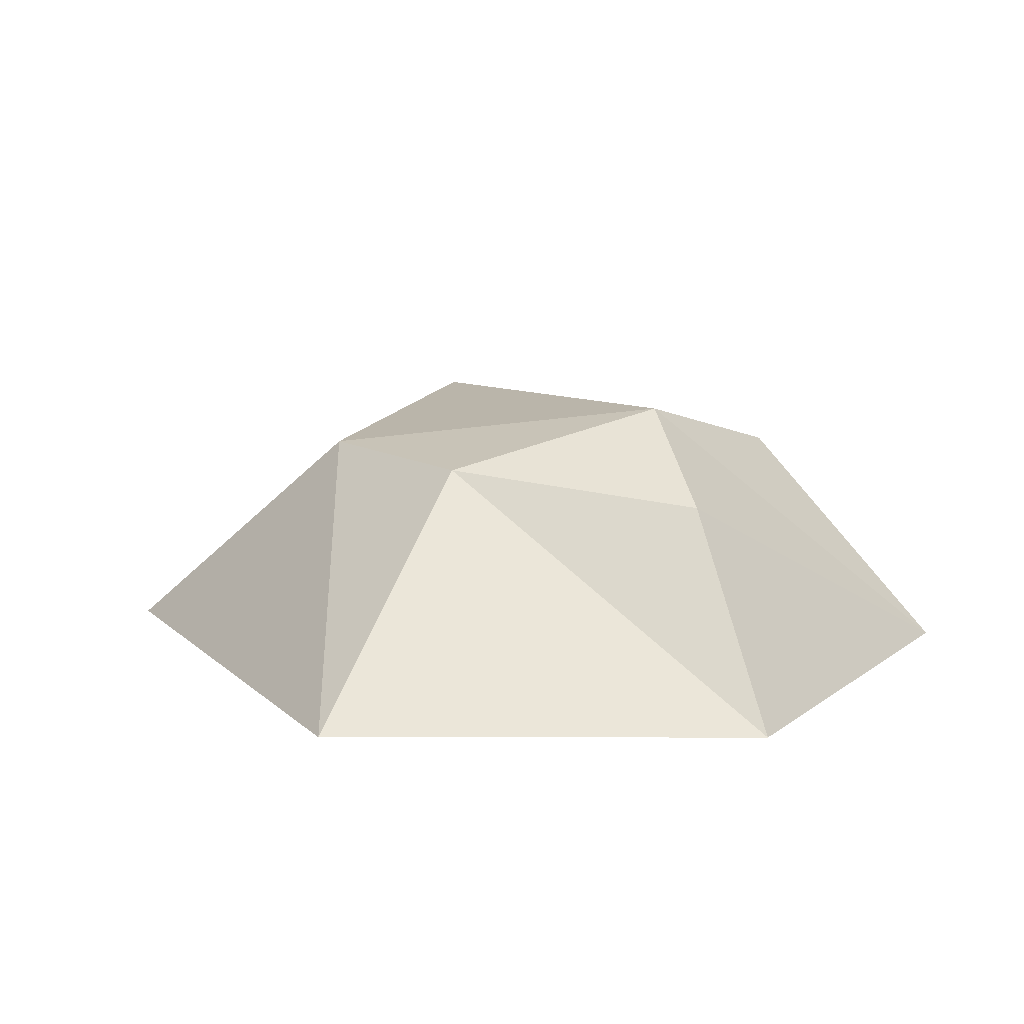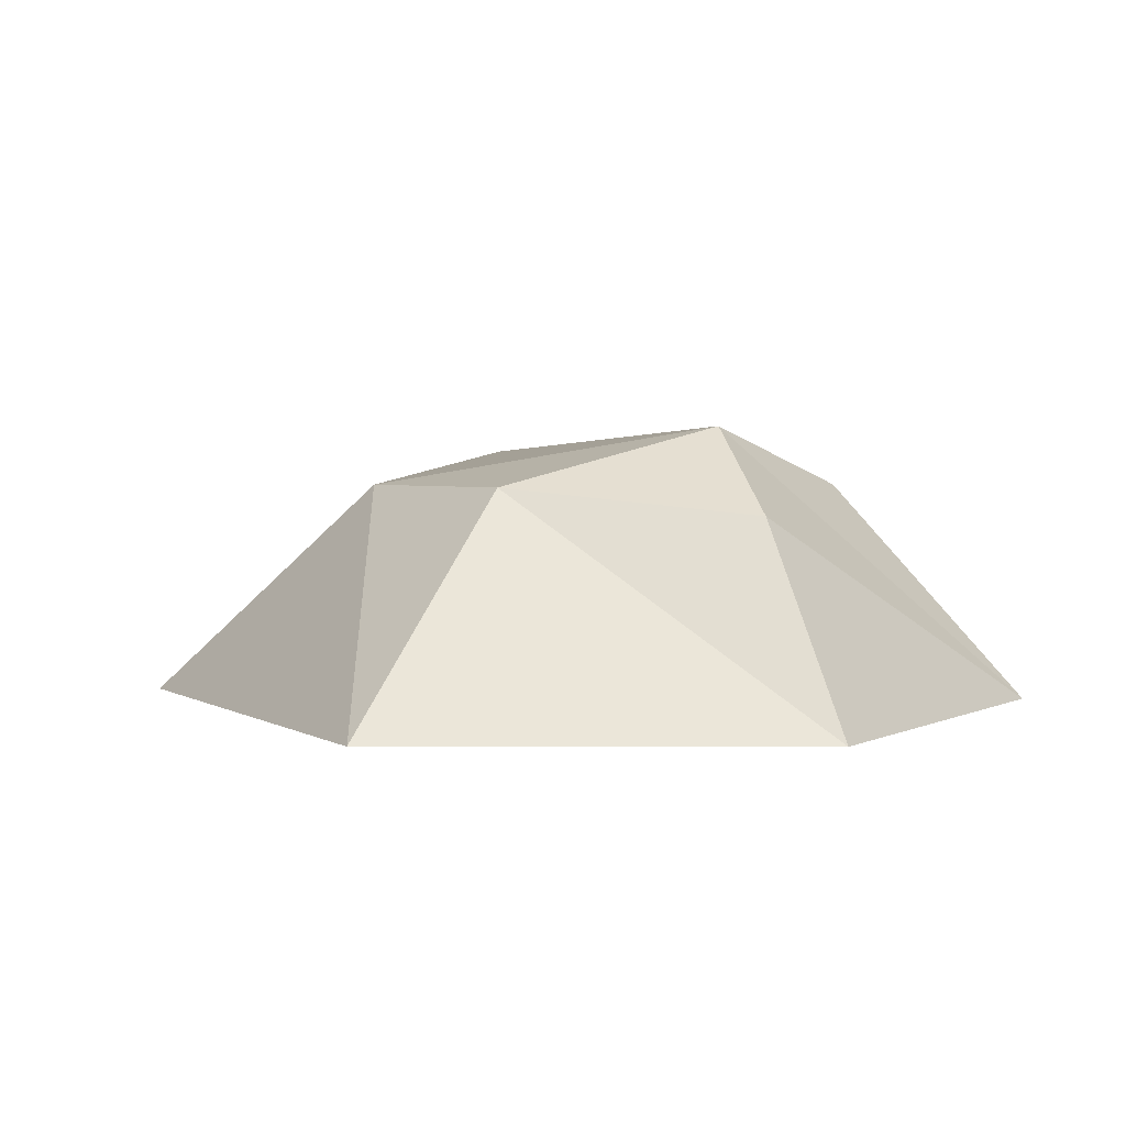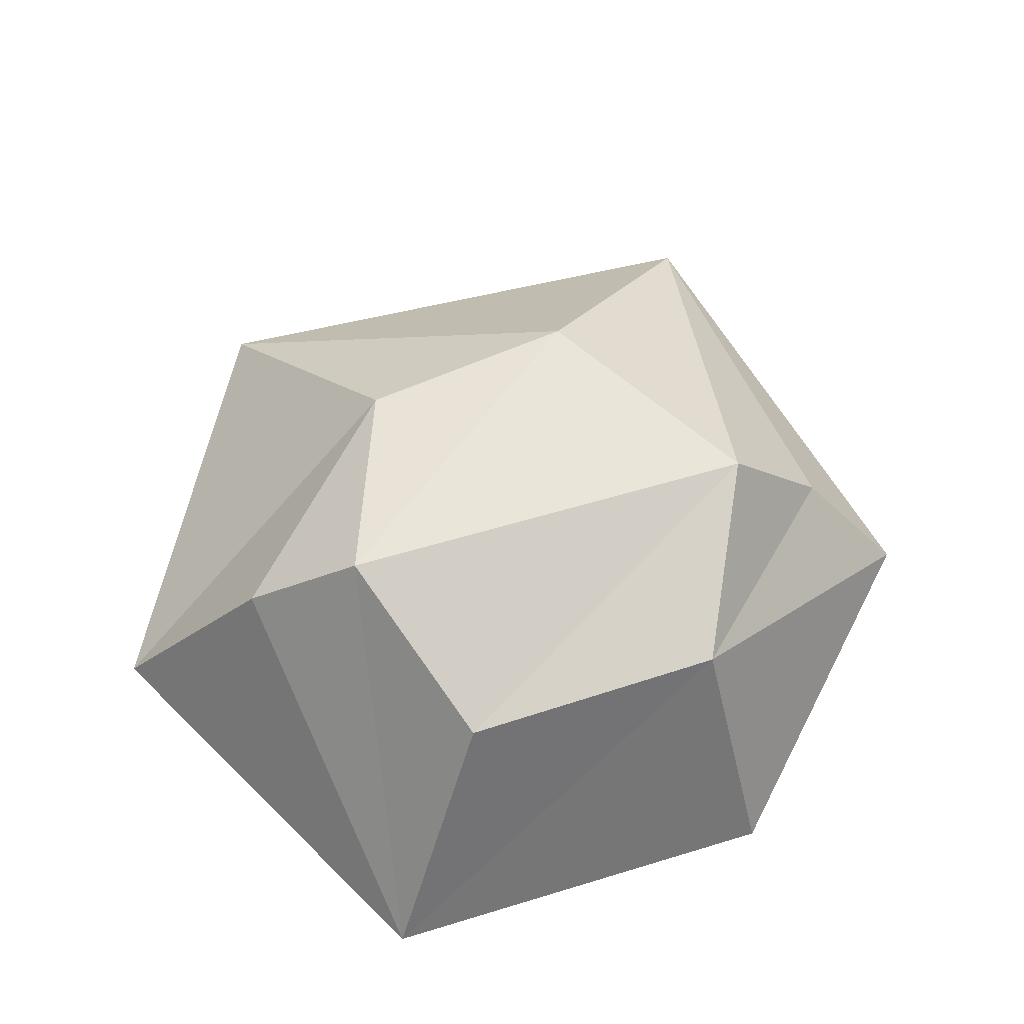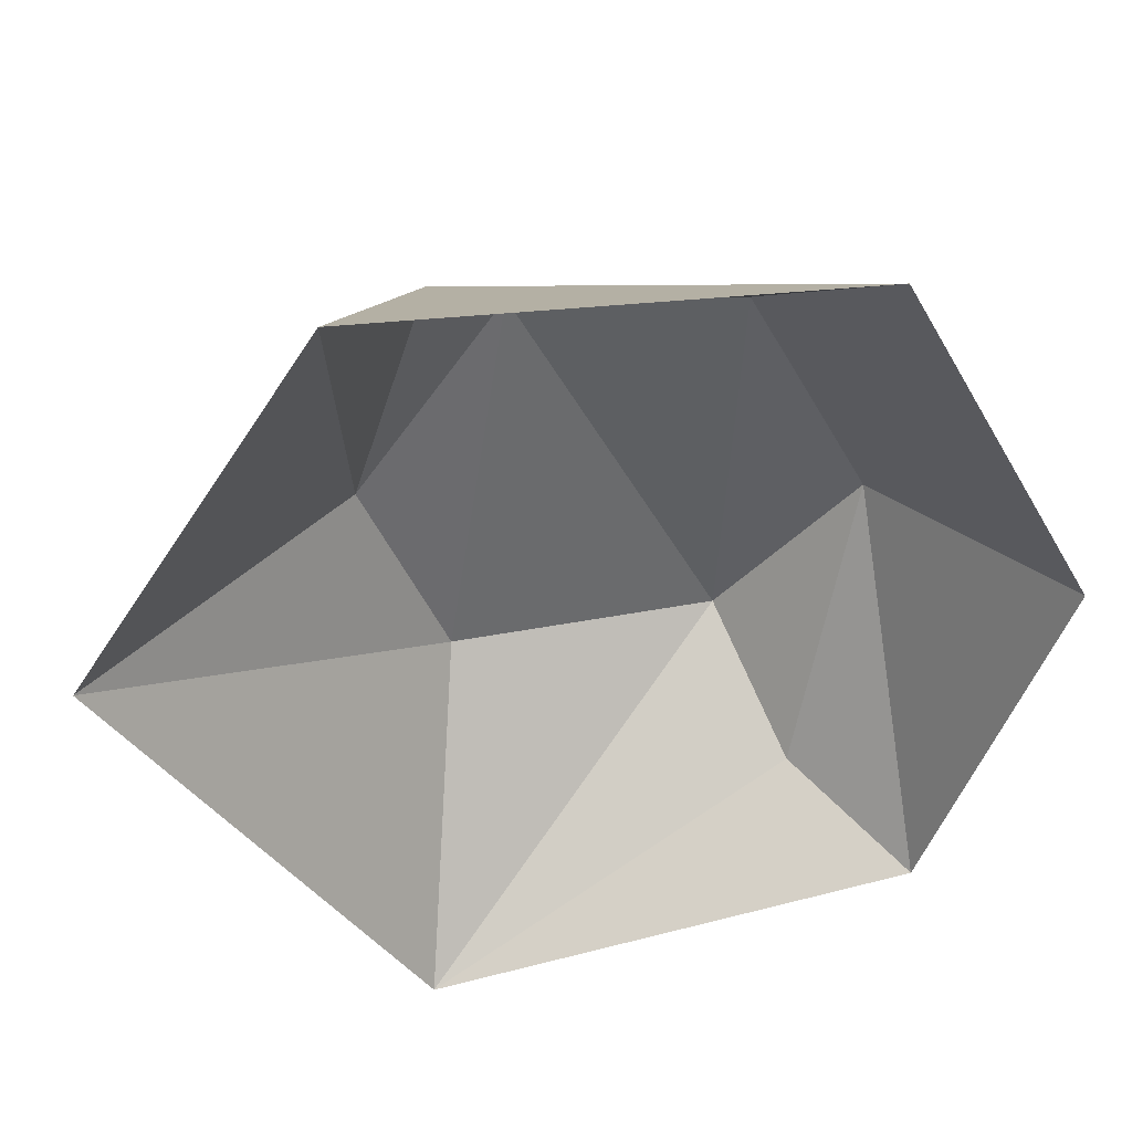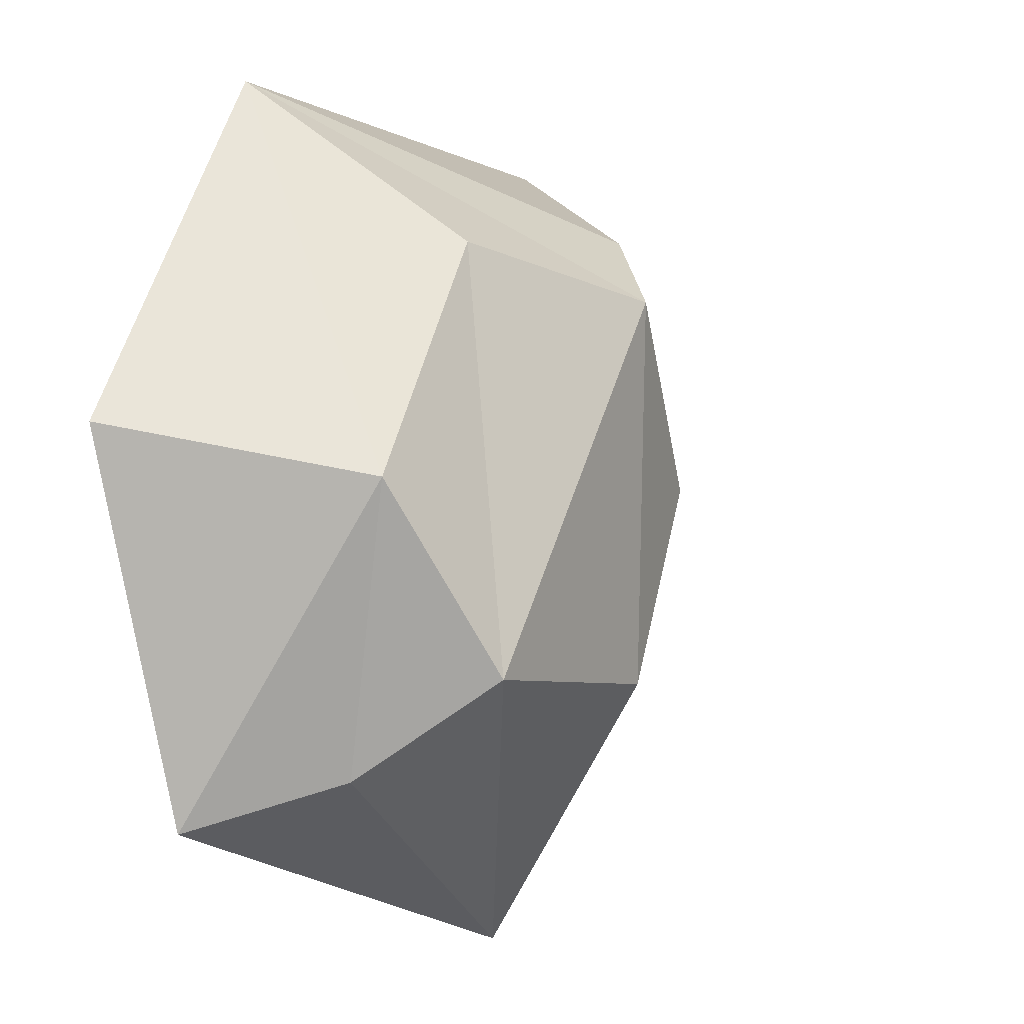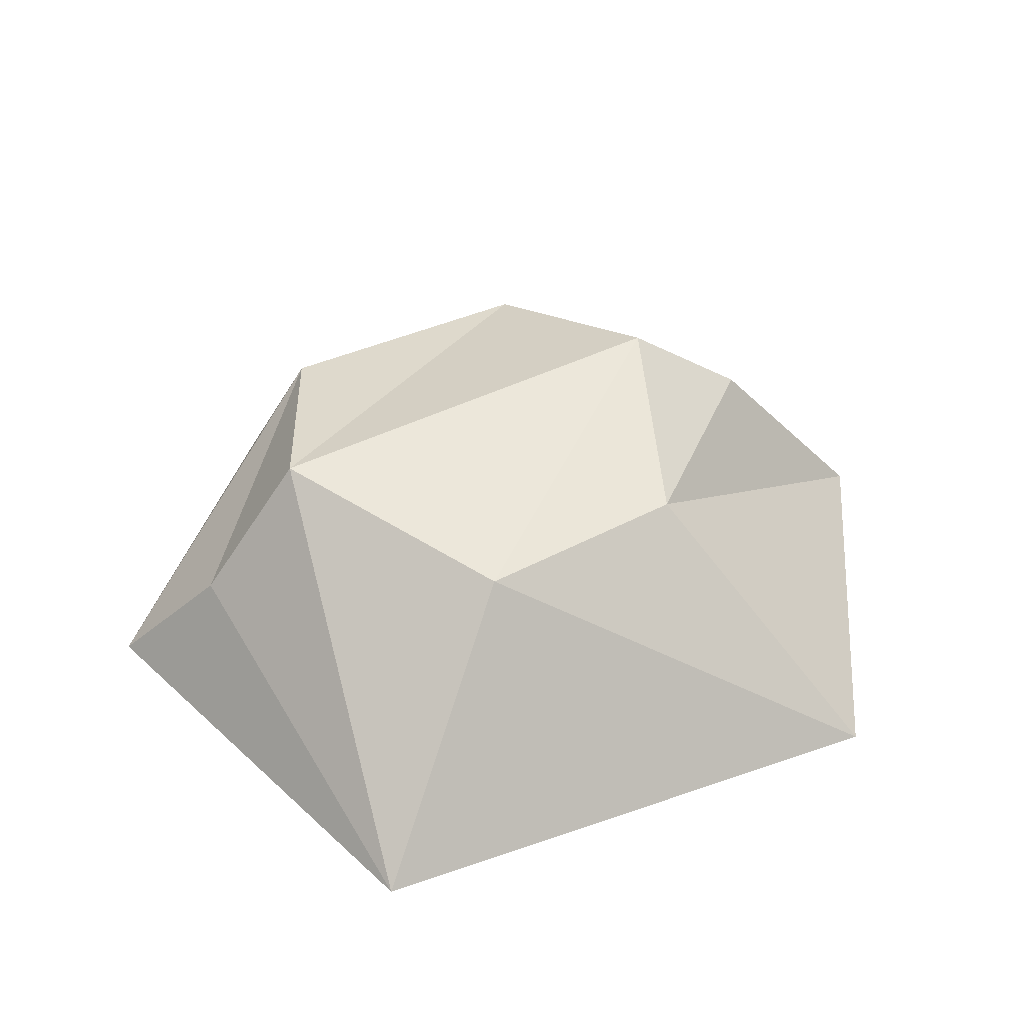
<metadata>
{"format":"obj","ext":"obj","renderer":"f3d","projection":"perspective","resolution":1024,"background":"white","views":[{"elev":11.8,"azim":-58.2,"up":"+Y"},{"elev":2.8,"azim":-58.2,"up":"+Y"},{"elev":69.0,"azim":45.9,"up":"+Y"},{"elev":45.0,"azim":-8.3,"up":"+Z"},{"elev":-9.3,"azim":127.5,"up":"+Z"},{"elev":42.7,"azim":-144.1,"up":"+Y"}]}
</metadata>
<code>
v -13.07 -0 1.473
v -5.421 6.645 1.135
v 8.795 6.649 -0.4401
v 5.211 6.645 6.755
v -2.988 6.649 -5.066
v 6.432 3.586 -8.279
v 4.884 7.674 -5.581
v 13.07 -0 1.18
v 7.348 -0 12.27
v -3.303 5.878 8.709
v -4.489 -0 -12.6
v -6.204 -0 12.6
v -1.001 8.427 5.98
v 9.433 -0 -9.701
f 2 5 1
f 11 1 5
f 5 7 11
f 11 7 6
f 7 4 3
f 6 7 3
f 4 9 3
f 8 3 9
f 12 9 10
f 10 2 12
f 12 2 1
f 10 13 2
f 10 9 13
f 13 9 4
f 13 4 7
f 2 13 5
f 5 13 7
f 14 11 6
f 8 14 3
f 3 14 6

</code>
